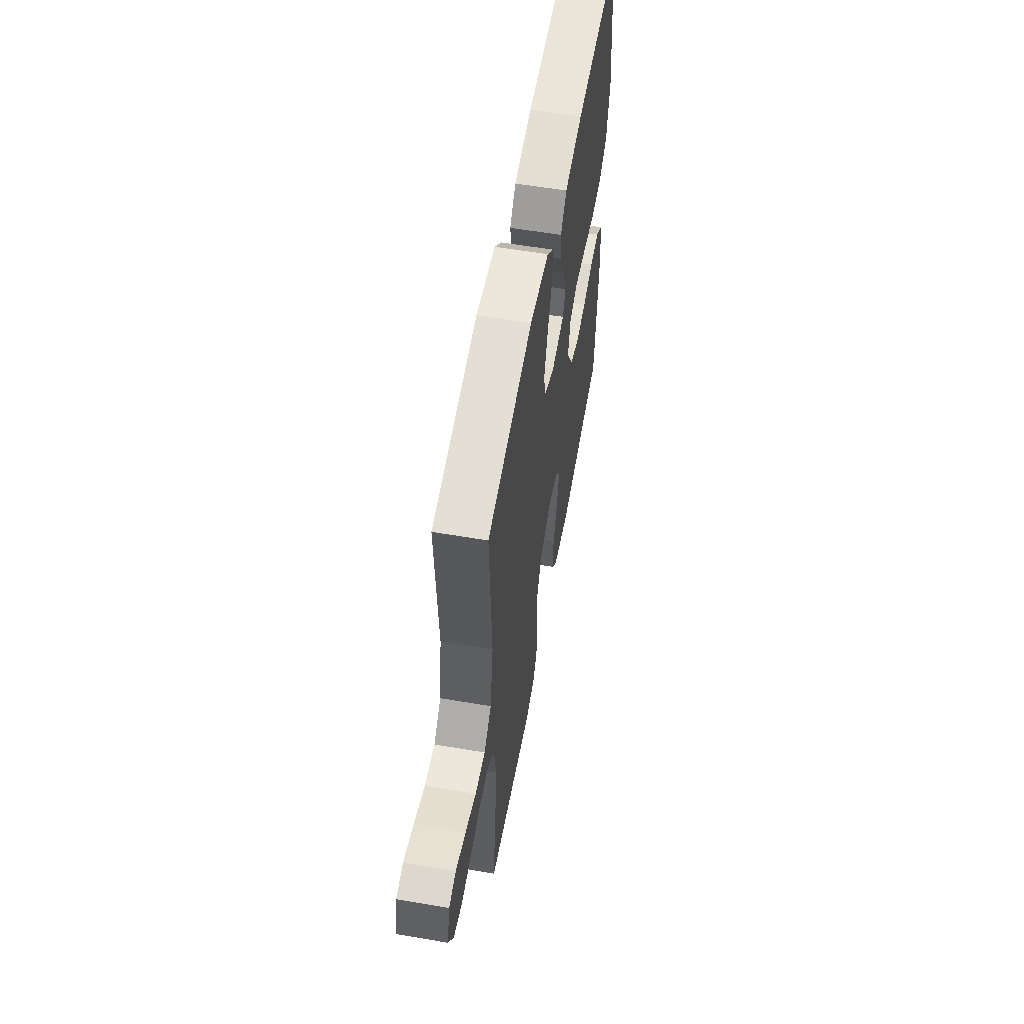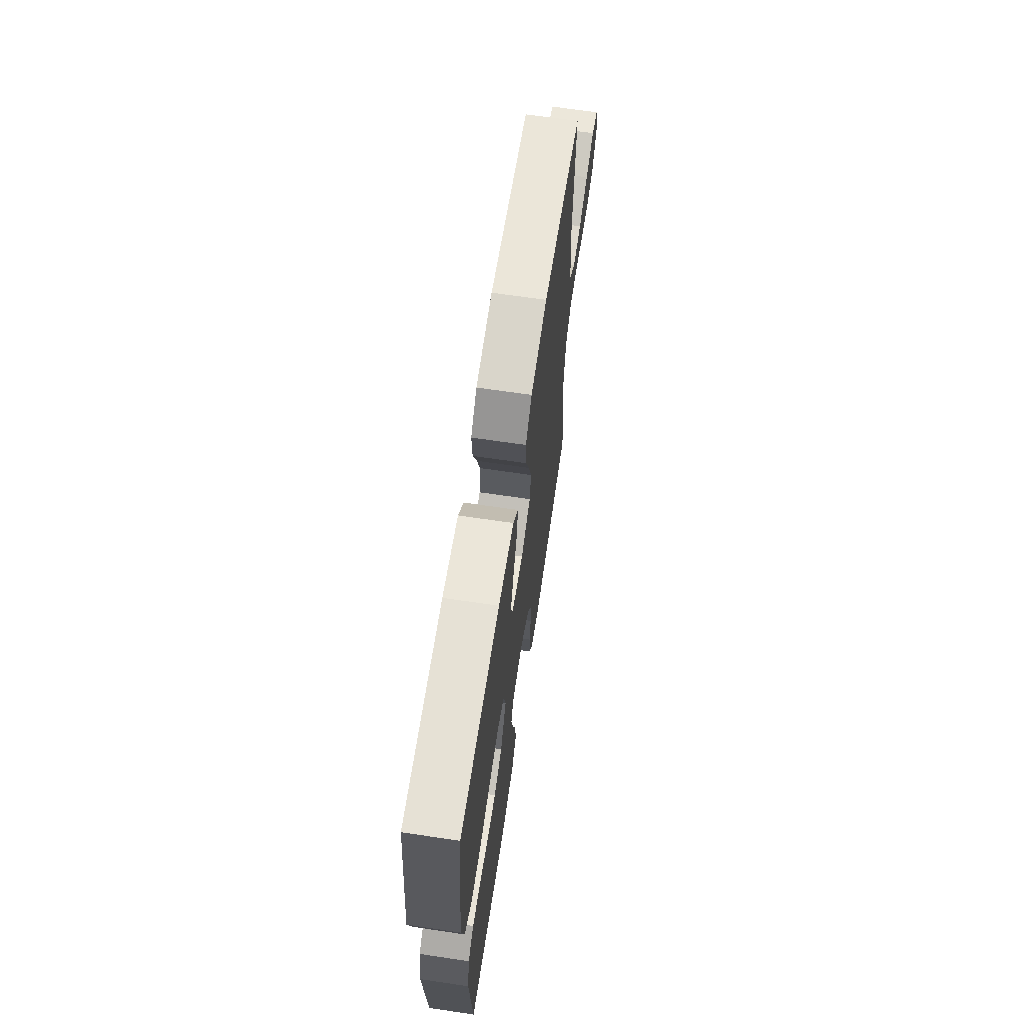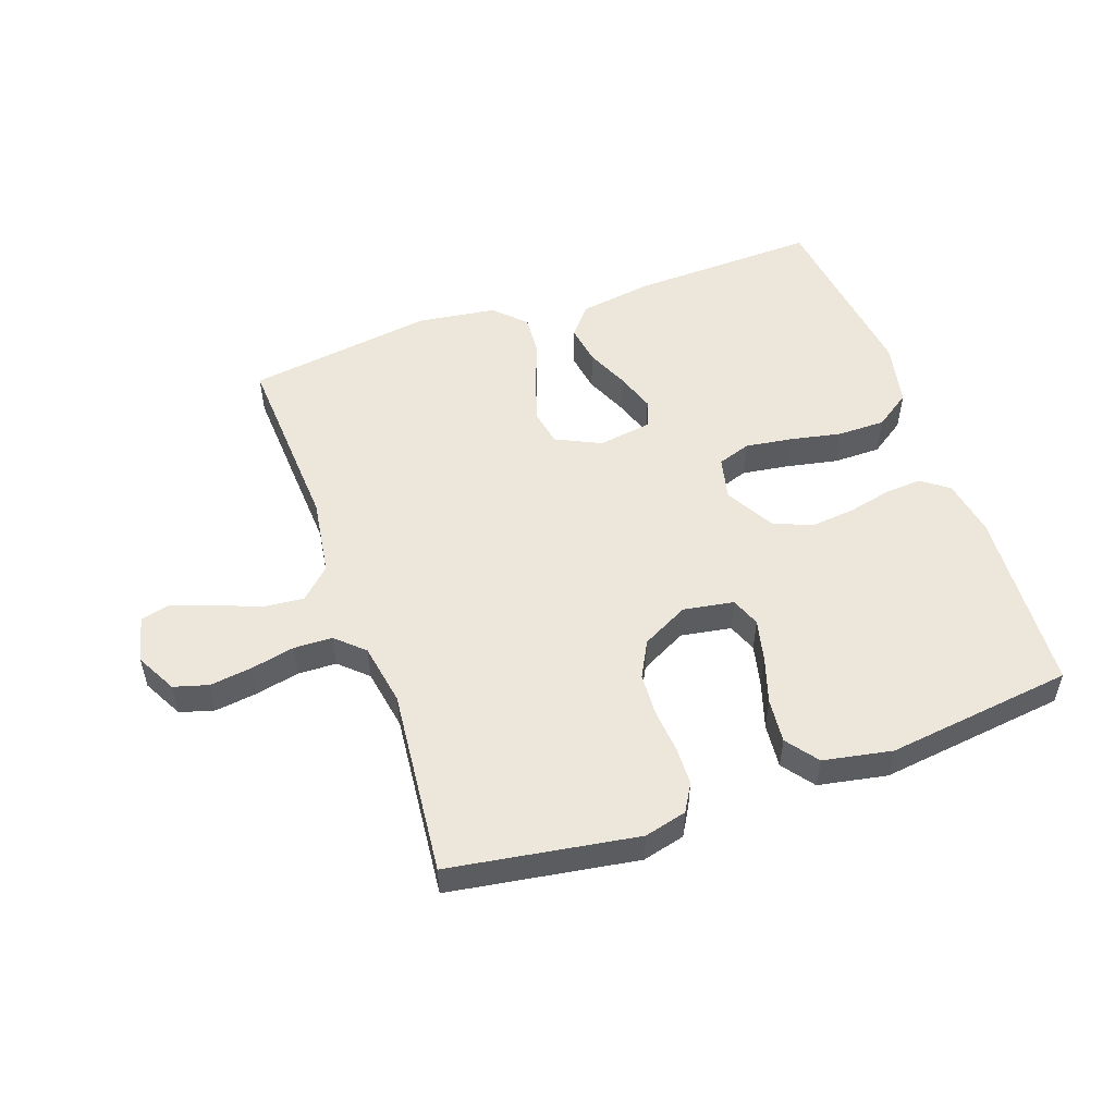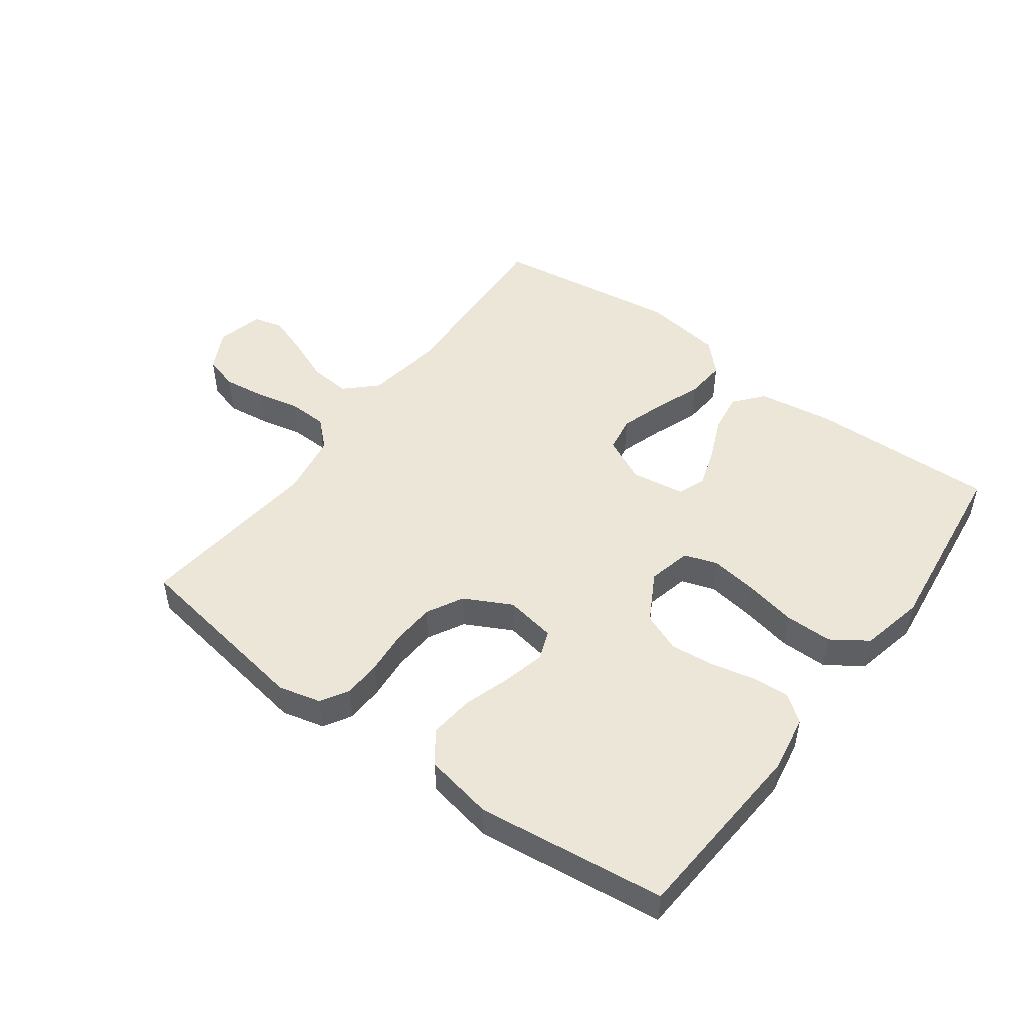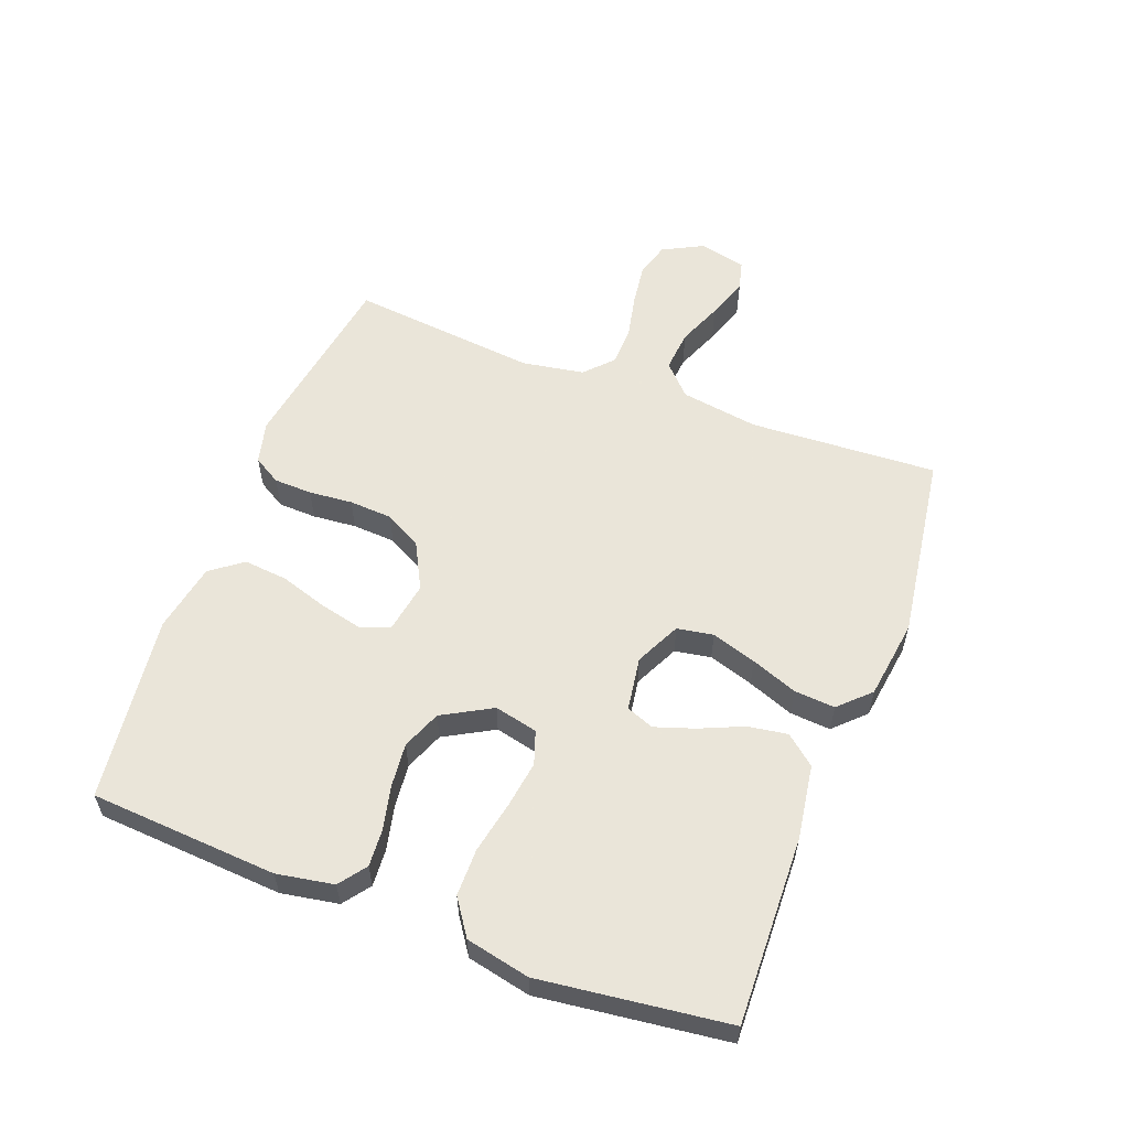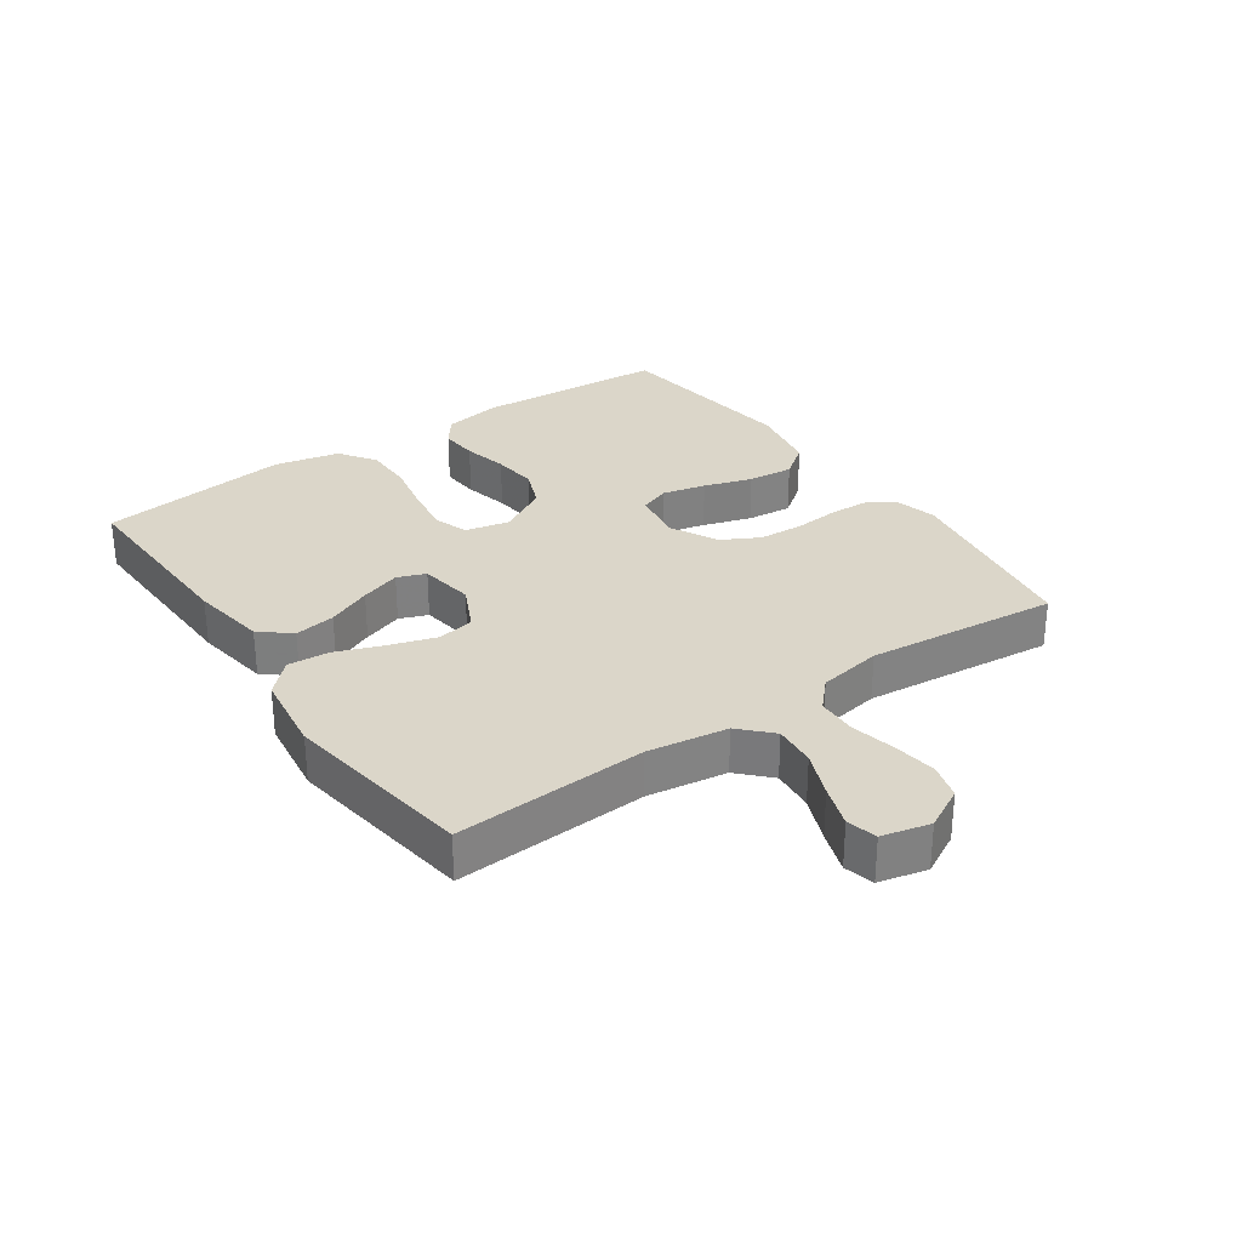
<metadata>
{"format":"obj","ext":"obj","renderer":"f3d","projection":"perspective","resolution":1024,"background":"white","views":[{"elev":57.6,"azim":100.1,"up":"+Z"},{"elev":66.2,"azim":-81.5,"up":"+Z"},{"elev":52.4,"azim":160.4,"up":"+Y"},{"elev":49.0,"azim":-143.5,"up":"+Y"},{"elev":57.7,"azim":-69.3,"up":"+Y"},{"elev":30.1,"azim":55.1,"up":"+Y"}]}
</metadata>
<code>
v -0.5 0.07 0.5
v -0.2 0.07 0.491
v -0.081 0.07 0.473
v -0.042 0.07 0.426
v -0.052 0.07 0.362
v -0.082 0.07 0.293
v -0.103 0.07 0.23
v -0.086 0.07 0.186
v 0 0.07 0.173
v 0.072 0.07 0.208
v 0.082 0.07 0.266
v 0.059 0.07 0.338
v 0.031 0.07 0.412
v 0.026 0.07 0.477
v 0.073 0.07 0.525
v 0.2 0.07 0.543
v 0.5 0.07 0.5
v 0.484 0.07 0.2
v 0.503 0.07 0.075
v 0.551 0.07 0.029
v 0.617 0.07 0.035
v 0.688 0.07 0.064
v 0.754 0.07 0.087
v 0.801 0.07 0.075
v 0.819 0.07 0
v 0.785 0.07 -0.065
v 0.73 0.07 -0.081
v 0.662 0.07 -0.072
v 0.592 0.07 -0.057
v 0.53 0.07 -0.059
v 0.486 0.07 -0.1
v 0.469 0.07 -0.2
v 0.5 0.07 -0.5
v 0.2 0.07 -0.548
v 0.132 0.07 -0.531
v 0.106 0.07 -0.487
v 0.104 0.07 -0.426
v 0.11 0.07 -0.356
v 0.106 0.07 -0.287
v 0.075 0.07 -0.229
v 0 0.07 -0.19
v -0.081 0.07 -0.204
v -0.099 0.07 -0.251
v -0.083 0.07 -0.319
v -0.059 0.07 -0.394
v -0.052 0.07 -0.465
v -0.09 0.07 -0.516
v -0.2 0.07 -0.537
v -0.5 0.07 -0.5
v -0.52 0.07 -0.2
v -0.504 0.07 -0.109
v -0.461 0.07 -0.077
v -0.401 0.07 -0.081
v -0.331 0.07 -0.097
v -0.261 0.07 -0.104
v -0.199 0.07 -0.079
v -0.155 0.07 0
v -0.171 0.07 0.069
v -0.224 0.07 0.087
v -0.299 0.07 0.076
v -0.382 0.07 0.059
v -0.458 0.07 0.059
v -0.515 0.07 0.098
v -0.537 0.07 0.2
v -0.5 0 0.5
v -0.2 0 0.491
v -0.081 0 0.473
v -0.042 0 0.426
v -0.052 0 0.362
v -0.082 0 0.293
v -0.103 0 0.23
v -0.086 0 0.186
v 0 0 0.173
v 0.072 0 0.208
v 0.082 0 0.266
v 0.059 0 0.338
v 0.031 0 0.412
v 0.026 0 0.477
v 0.073 0 0.525
v 0.2 0 0.543
v 0.5 0 0.5
v 0.484 0 0.2
v 0.503 0 0.075
v 0.551 0 0.029
v 0.617 0 0.035
v 0.688 0 0.064
v 0.754 0 0.087
v 0.801 0 0.075
v 0.819 0 0
v 0.785 0 -0.065
v 0.73 0 -0.081
v 0.662 0 -0.072
v 0.592 0 -0.057
v 0.53 0 -0.059
v 0.486 0 -0.1
v 0.469 0 -0.2
v 0.5 0 -0.5
v 0.2 0 -0.548
v 0.132 0 -0.531
v 0.106 0 -0.487
v 0.104 0 -0.426
v 0.11 0 -0.356
v 0.106 0 -0.287
v 0.075 0 -0.229
v 0 0 -0.19
v -0.081 0 -0.204
v -0.099 0 -0.251
v -0.083 0 -0.319
v -0.059 0 -0.394
v -0.052 0 -0.465
v -0.09 0 -0.516
v -0.2 0 -0.537
v -0.5 0 -0.5
v -0.52 0 -0.2
v -0.504 0 -0.109
v -0.461 0 -0.077
v -0.401 0 -0.081
v -0.331 0 -0.097
v -0.261 0 -0.104
v -0.199 0 -0.079
v -0.155 0 0
v -0.171 0 0.069
v -0.224 0 0.087
v -0.299 0 0.076
v -0.382 0 0.059
v -0.458 0 0.059
v -0.515 0 0.098
v -0.537 0 0.2
f 60 61 62 63
f 59 60 63 64
f 58 59 64 1
f 51 52 53 54
f 51 54 55
f 50 51 55
f 49 50 55
f 48 49 55 56
f 44 45 46 47
f 43 44 47 48
f 35 36 37 38
f 35 38 39
f 32 33 34 35
f 31 32 35 39
f 30 31 39 40
f 26 27 28 29
f 24 25 26 29
f 24 29 30
f 21 22 23 24
f 21 24 30 40
f 15 16 17 18
f 15 18 19
f 12 13 14 15
f 11 12 15 19
f 10 11 19 20
f 3 4 5 6
f 3 6 7
f 58 1 2 3
f 57 58 3 7
f 43 48 56 57
f 42 43 57 7
f 20 21 40 41
f 9 10 20 41
f 8 9 41 42
f 7 8 42
f 127 126 125 124
f 128 127 124 123
f 65 128 123 122
f 118 117 116 115
f 119 118 115
f 119 115 114
f 119 114 113
f 120 119 113 112
f 111 110 109 108
f 112 111 108 107
f 102 101 100 99
f 103 102 99
f 99 98 97 96
f 103 99 96 95
f 104 103 95 94
f 93 92 91 90
f 93 90 89 88
f 94 93 88
f 88 87 86 85
f 104 94 88 85
f 82 81 80 79
f 83 82 79
f 79 78 77 76
f 83 79 76 75
f 84 83 75 74
f 70 69 68 67
f 71 70 67
f 67 66 65 122
f 71 67 122 121
f 121 120 112 107
f 71 121 107 106
f 105 104 85 84
f 105 84 74 73
f 106 105 73 72
f 106 72 71
f 1 65 66 2
f 2 66 67 3
f 3 67 68 4
f 4 68 69 5
f 5 69 70 6
f 6 70 71 7
f 7 71 72 8
f 8 72 73 9
f 9 73 74 10
f 10 74 75 11
f 11 75 76 12
f 12 76 77 13
f 13 77 78 14
f 14 78 79 15
f 15 79 80 16
f 16 80 81 17
f 17 81 82 18
f 18 82 83 19
f 19 83 84 20
f 20 84 85 21
f 21 85 86 22
f 22 86 87 23
f 23 87 88 24
f 24 88 89 25
f 25 89 90 26
f 26 90 91 27
f 27 91 92 28
f 28 92 93 29
f 29 93 94 30
f 30 94 95 31
f 31 95 96 32
f 32 96 97 33
f 33 97 98 34
f 34 98 99 35
f 35 99 100 36
f 36 100 101 37
f 37 101 102 38
f 38 102 103 39
f 39 103 104 40
f 40 104 105 41
f 41 105 106 42
f 42 106 107 43
f 43 107 108 44
f 44 108 109 45
f 45 109 110 46
f 46 110 111 47
f 47 111 112 48
f 48 112 113 49
f 49 113 114 50
f 50 114 115 51
f 51 115 116 52
f 52 116 117 53
f 53 117 118 54
f 54 118 119 55
f 55 119 120 56
f 56 120 121 57
f 57 121 122 58
f 58 122 123 59
f 59 123 124 60
f 60 124 125 61
f 61 125 126 62
f 62 126 127 63
f 63 127 128 64
f 64 128 65 1

</code>
